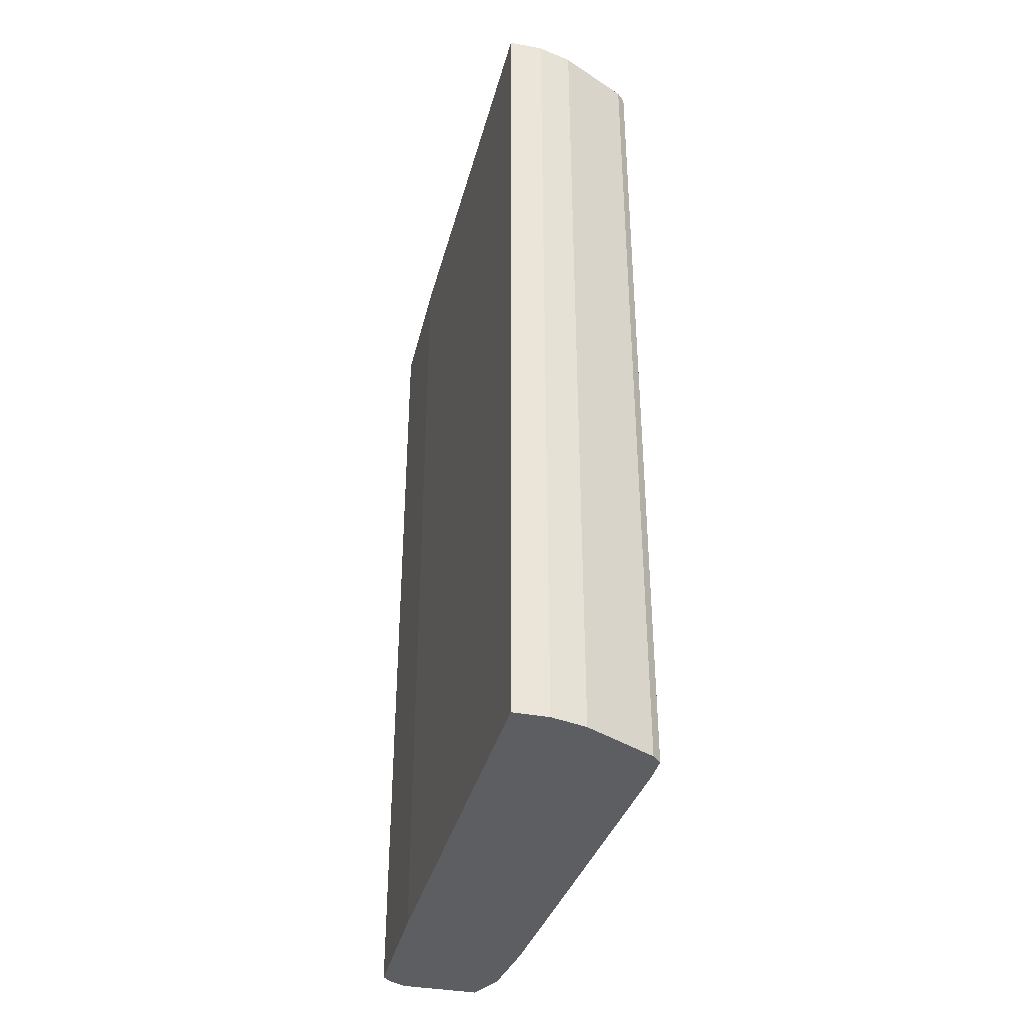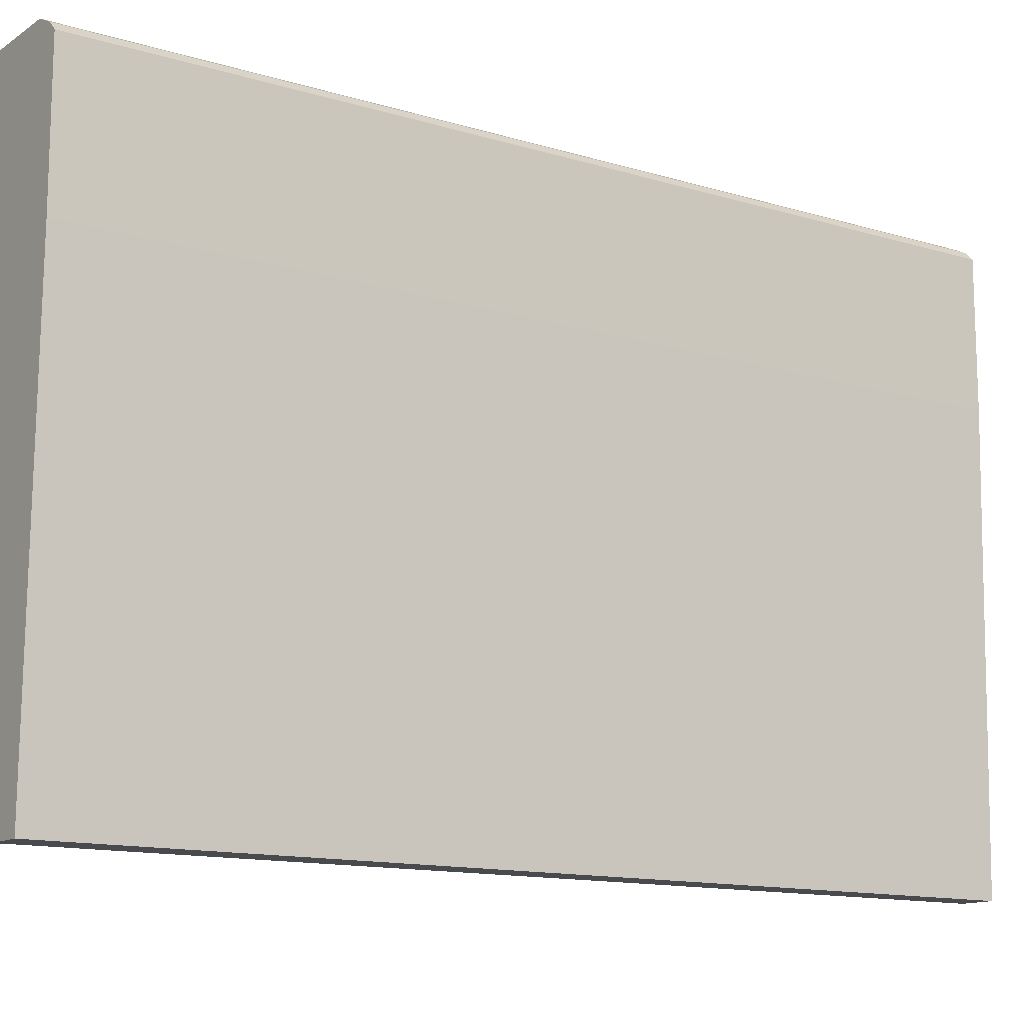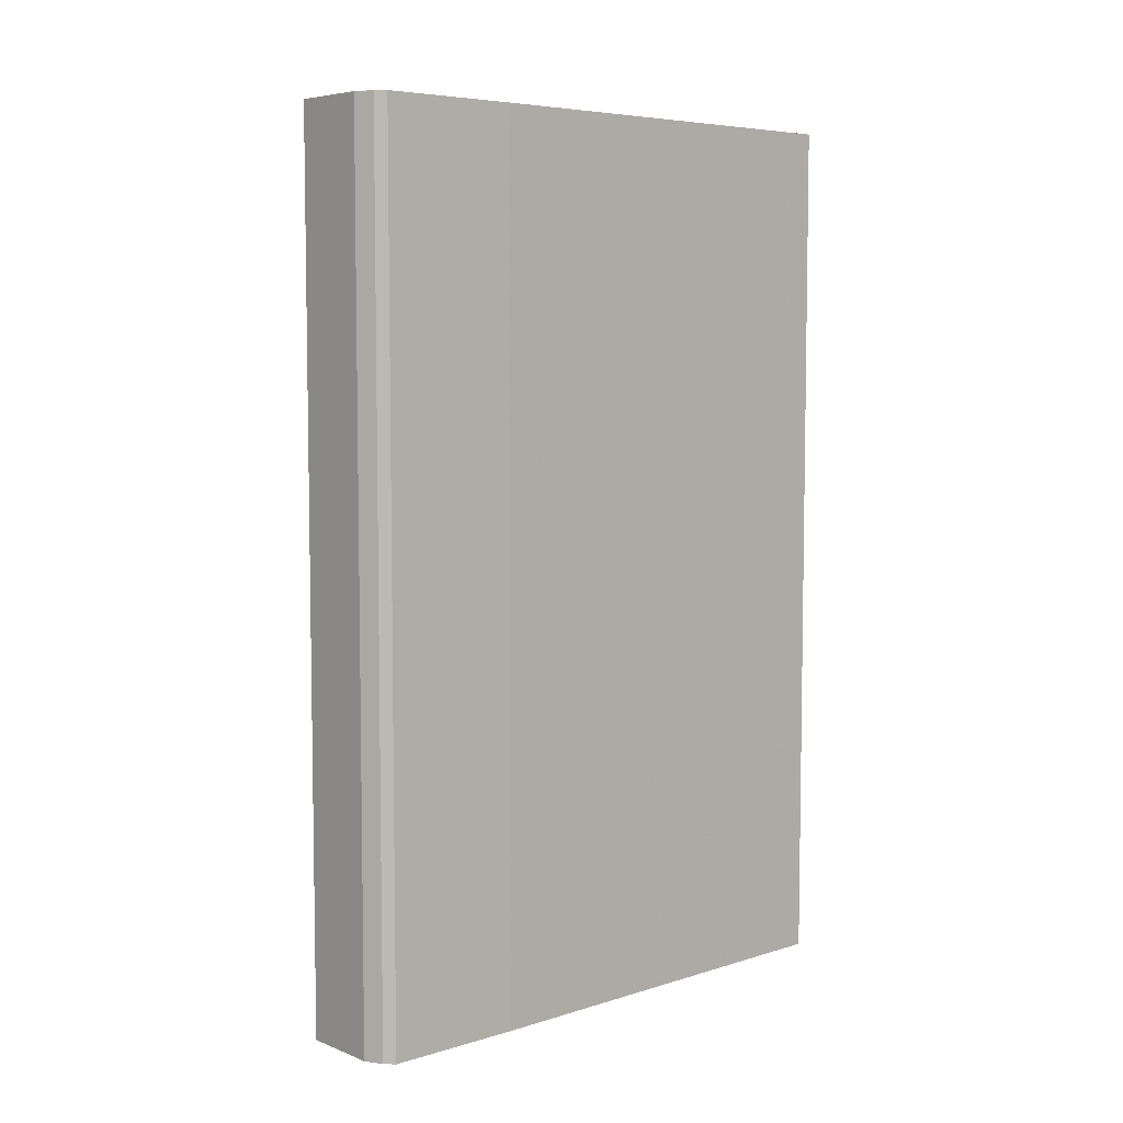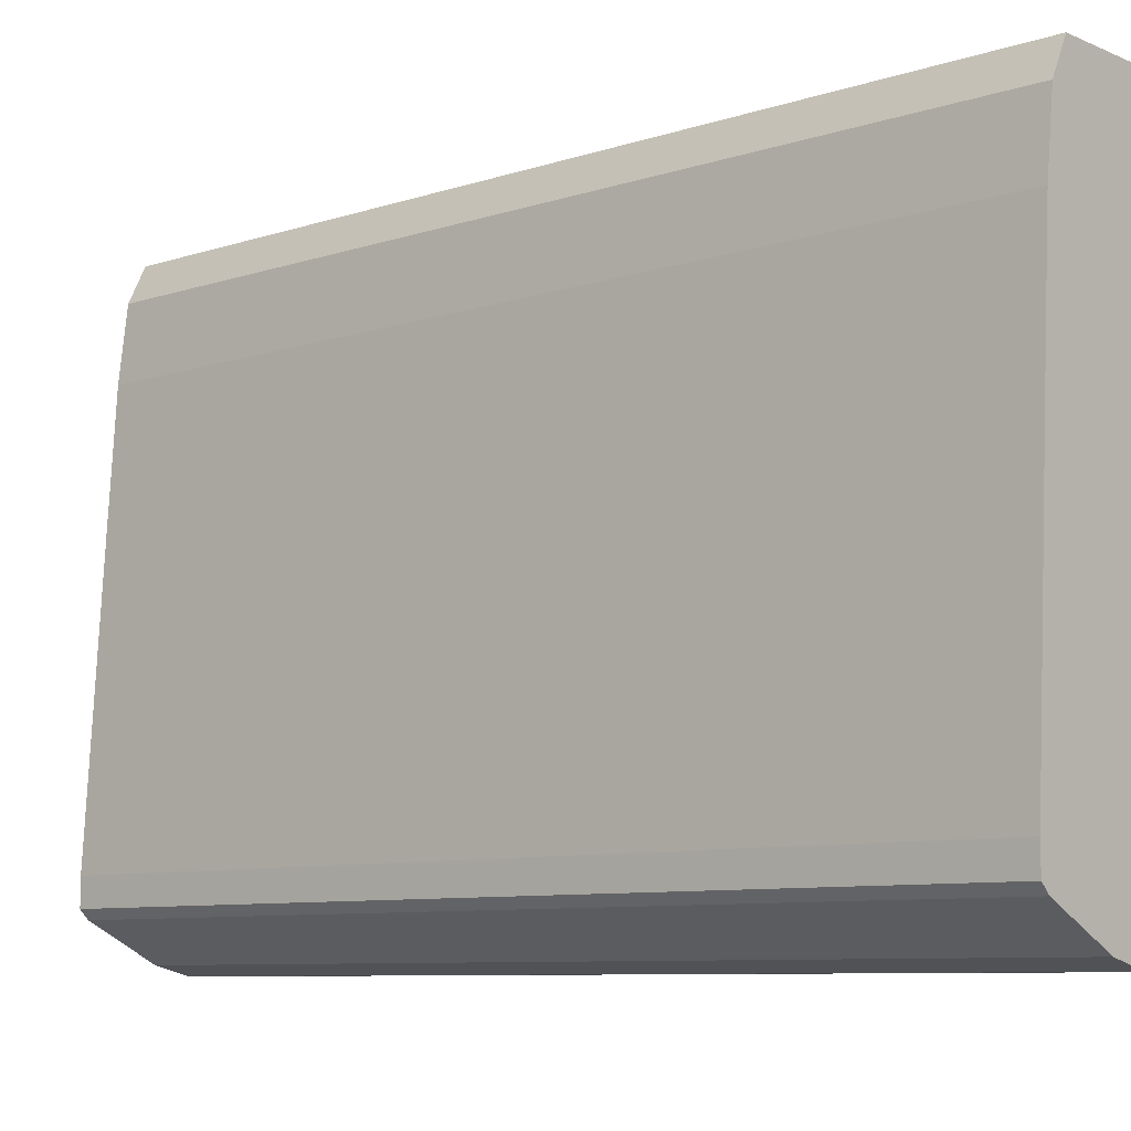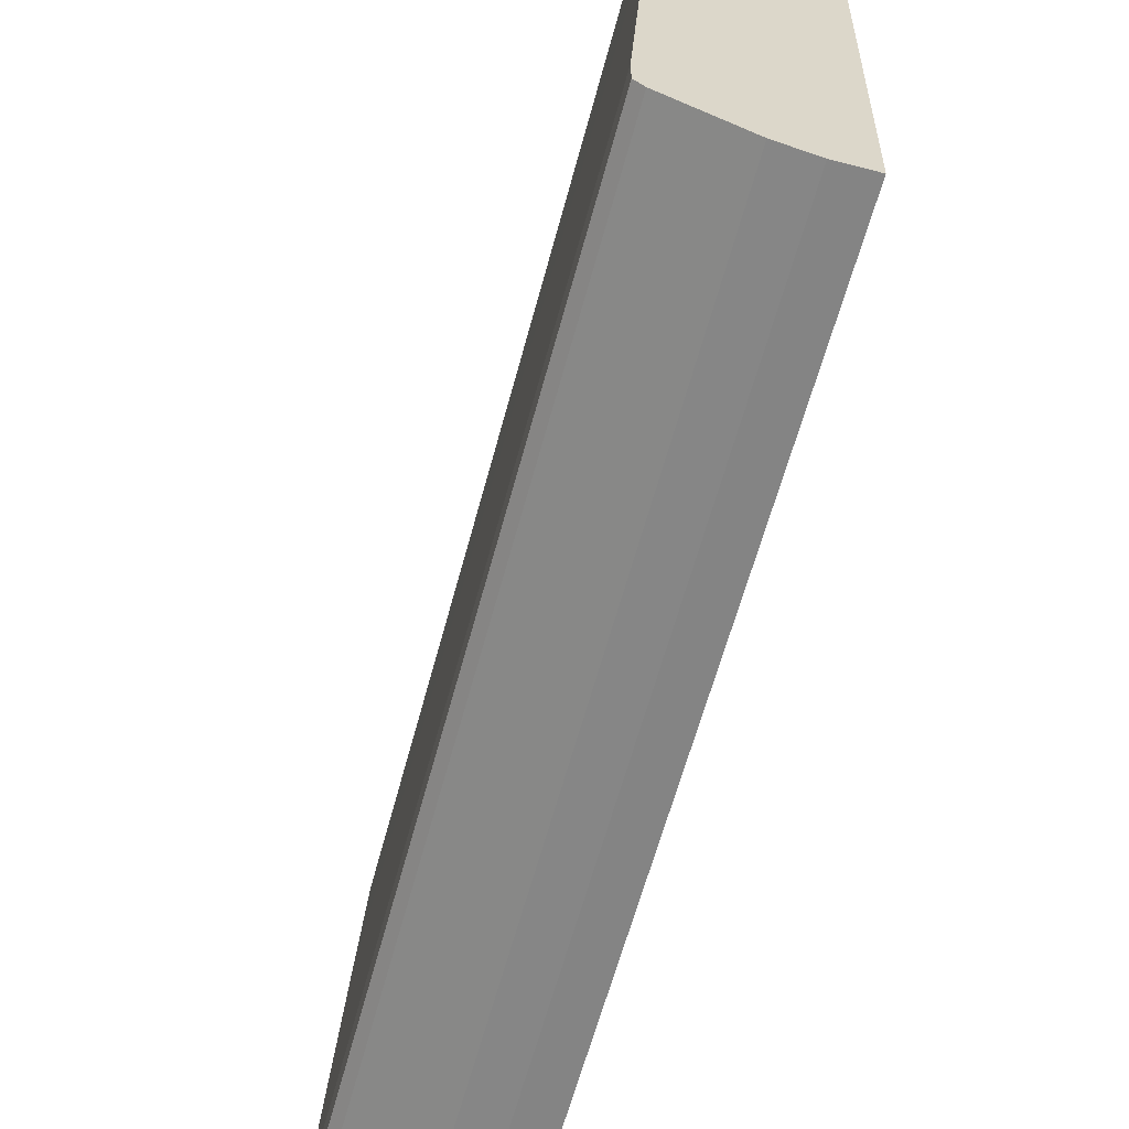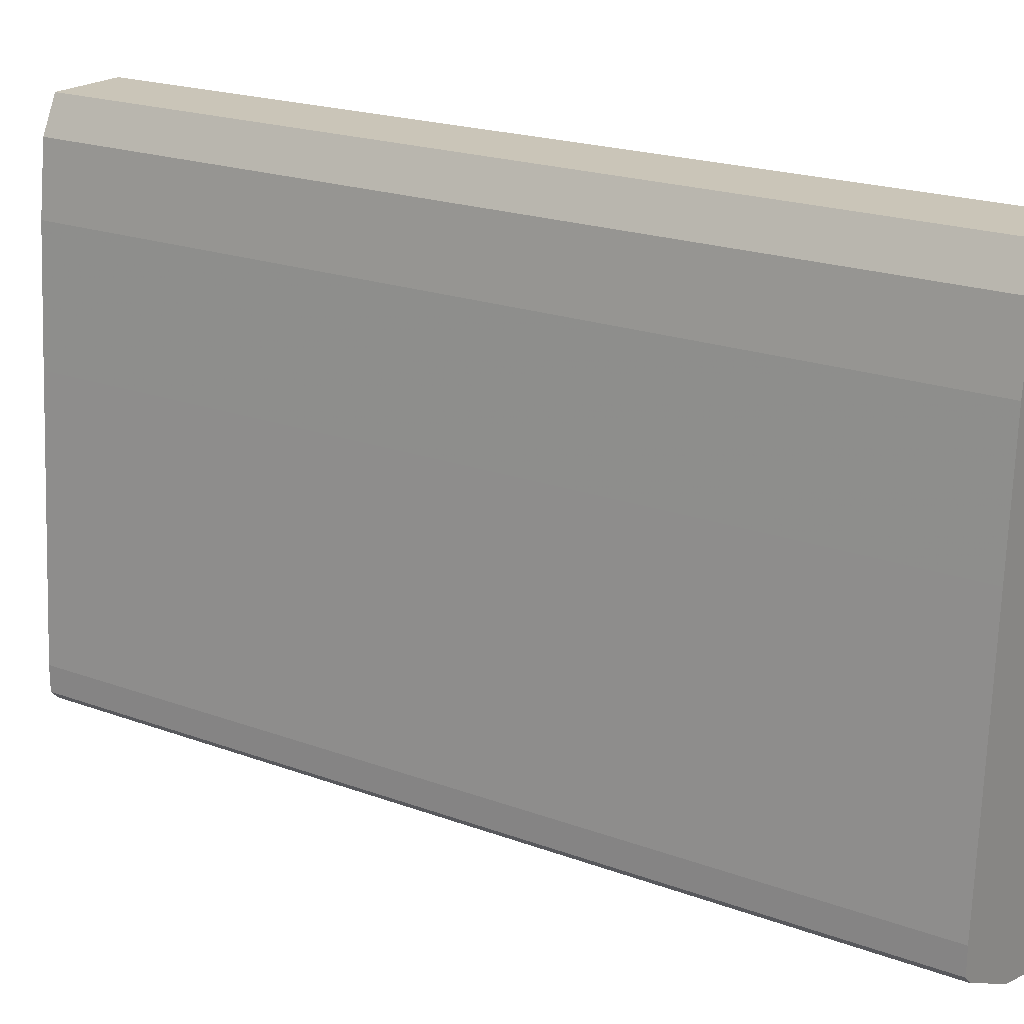
<metadata>
{"format":"obj","ext":"obj","renderer":"f3d","projection":"perspective","resolution":1024,"background":"white","views":[{"elev":-37.5,"azim":-13.2,"up":"+Z"},{"elev":-13.1,"azim":-124.6,"up":"+Y"},{"elev":6.1,"azim":-131.5,"up":"+Z"},{"elev":-8.4,"azim":131.7,"up":"+Y"},{"elev":-61.3,"azim":165.1,"up":"+Y"},{"elev":20.4,"azim":123.9,"up":"+Y"}]}
</metadata>
<code>
v 0.004201 0.01459 0.0347
v 0.004201 0.01459 -0.0347
v 0.002161 0.02276 0.0347
v 0.002161 0.02276 -0.0347
v -0.006005 0.01051 0.0347
v -0.006005 0.01051 -0.0347
v -0.006005 0.0214 0.0347
v -0.006005 0.0214 -0.0347
v -0.005324 -0.02284 0.0347
v -0.005324 -0.02284 -0.0347
v -0.005324 0.02207 0.0347
v -0.005324 0.02207 -0.0347
v 0.004883 0.004377 0.0347
v 0.004883 0.004377 -0.0347
v 0.005564 -0.01944 0.0347
v 0.005564 -0.01944 -0.0347
v 0.006245 -0.01876 0.0347
v 0.006245 -0.01876 -0.0347
v 0.006245 -0.01671 0.0347
v 0.006245 -0.01671 -0.0347
v -0.002602 -0.02284 0.0347
v -0.002602 -0.02284 -0.0347
v 0.003522 0.02003 0.0347
v 0.003522 0.02003 -0.0347
v 0.00012 -0.02216 0.0347
v 0.00012 -0.02216 -0.0347
v -0.003963 0.02276 0.0347
v -0.003963 0.02276 -0.0347
f 2 1 14
f 24 1 2
f 7 1 3
f 3 1 23
f 9 1 7
f 1 9 17
f 14 1 13
f 1 19 13
f 1 17 19
f 1 24 23
f 20 2 14
f 20 24 2
f 4 3 24
f 3 4 28
f 7 3 27
f 24 3 23
f 3 28 27
f 4 6 8
f 20 6 4
f 4 8 28
f 20 4 24
f 7 6 5
f 6 9 5
f 9 7 5
f 6 7 8
f 6 10 9
f 10 6 20
f 8 7 12
f 12 7 11
f 7 27 11
f 28 8 12
f 9 10 21
f 17 9 25
f 25 9 21
f 10 20 26
f 21 10 22
f 10 26 22
f 27 12 11
f 27 28 12
f 19 14 13
f 19 20 14
f 16 17 15
f 25 16 15
f 17 25 15
f 17 16 18
f 16 20 18
f 26 20 16
f 25 26 16
f 20 17 18
f 17 20 19
f 26 21 22
f 26 25 21

</code>
